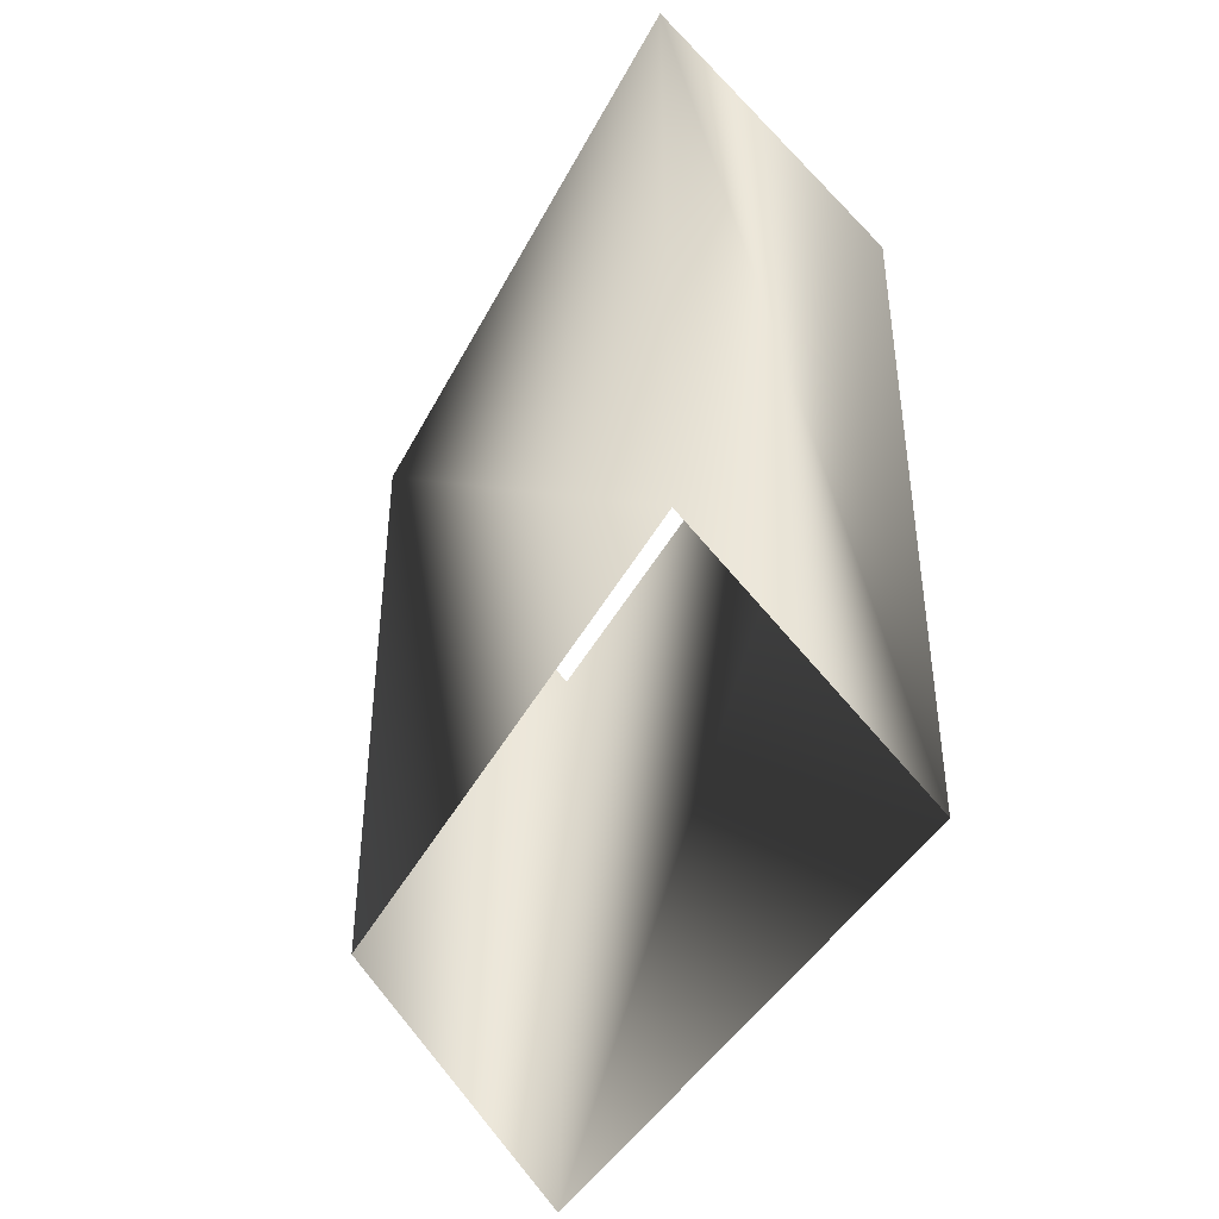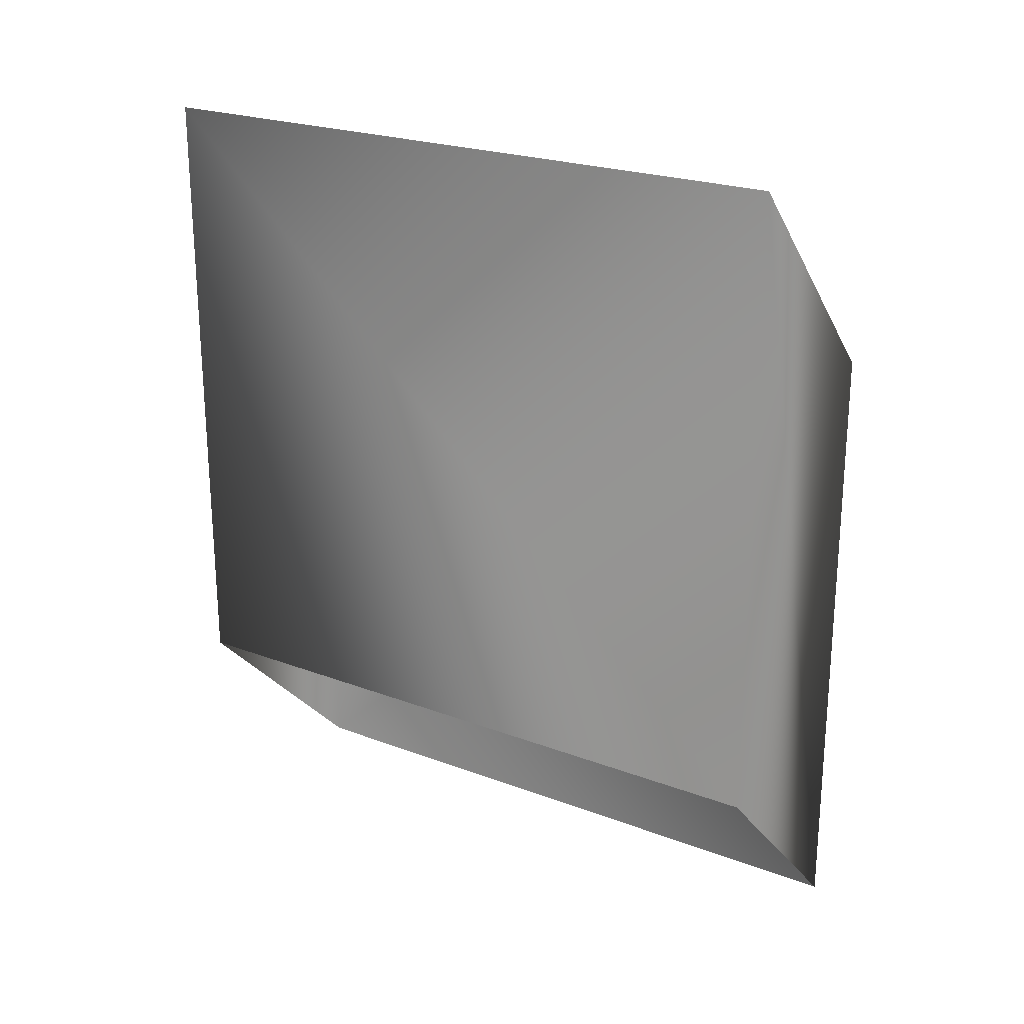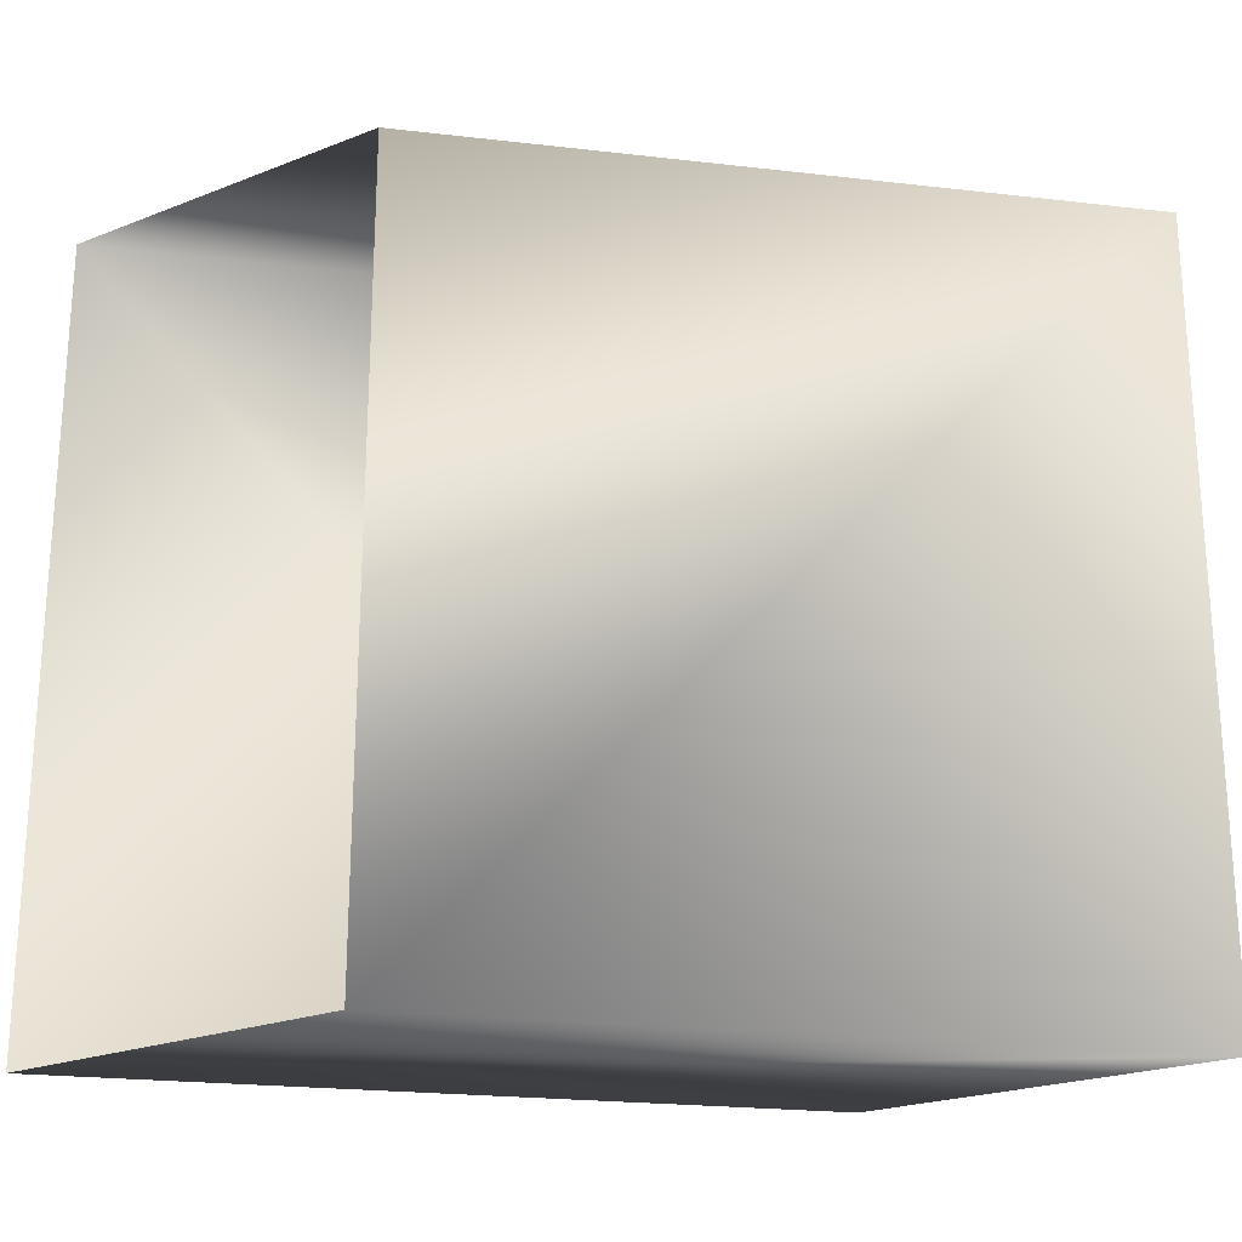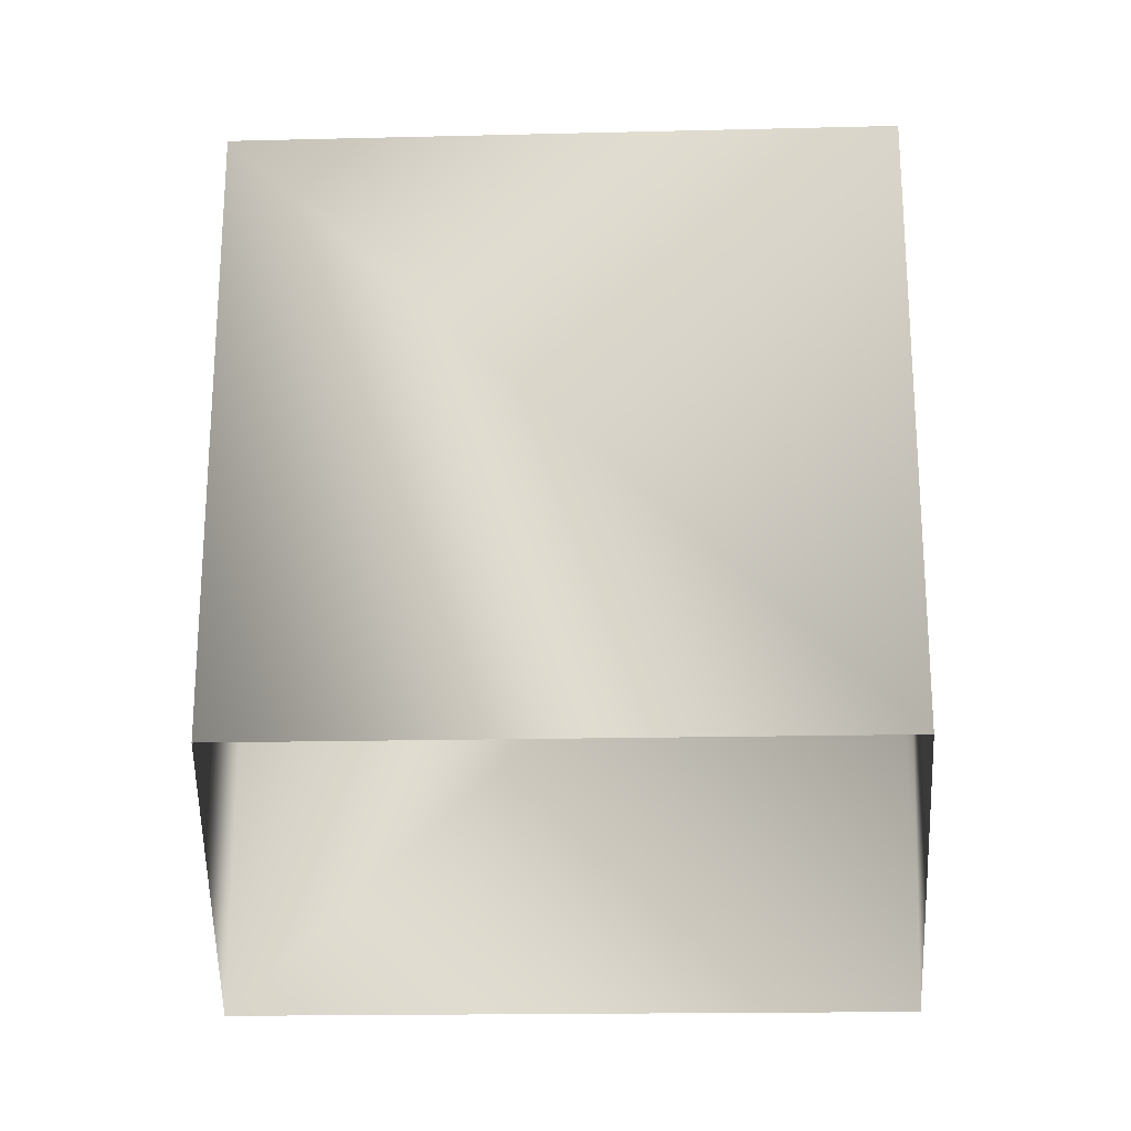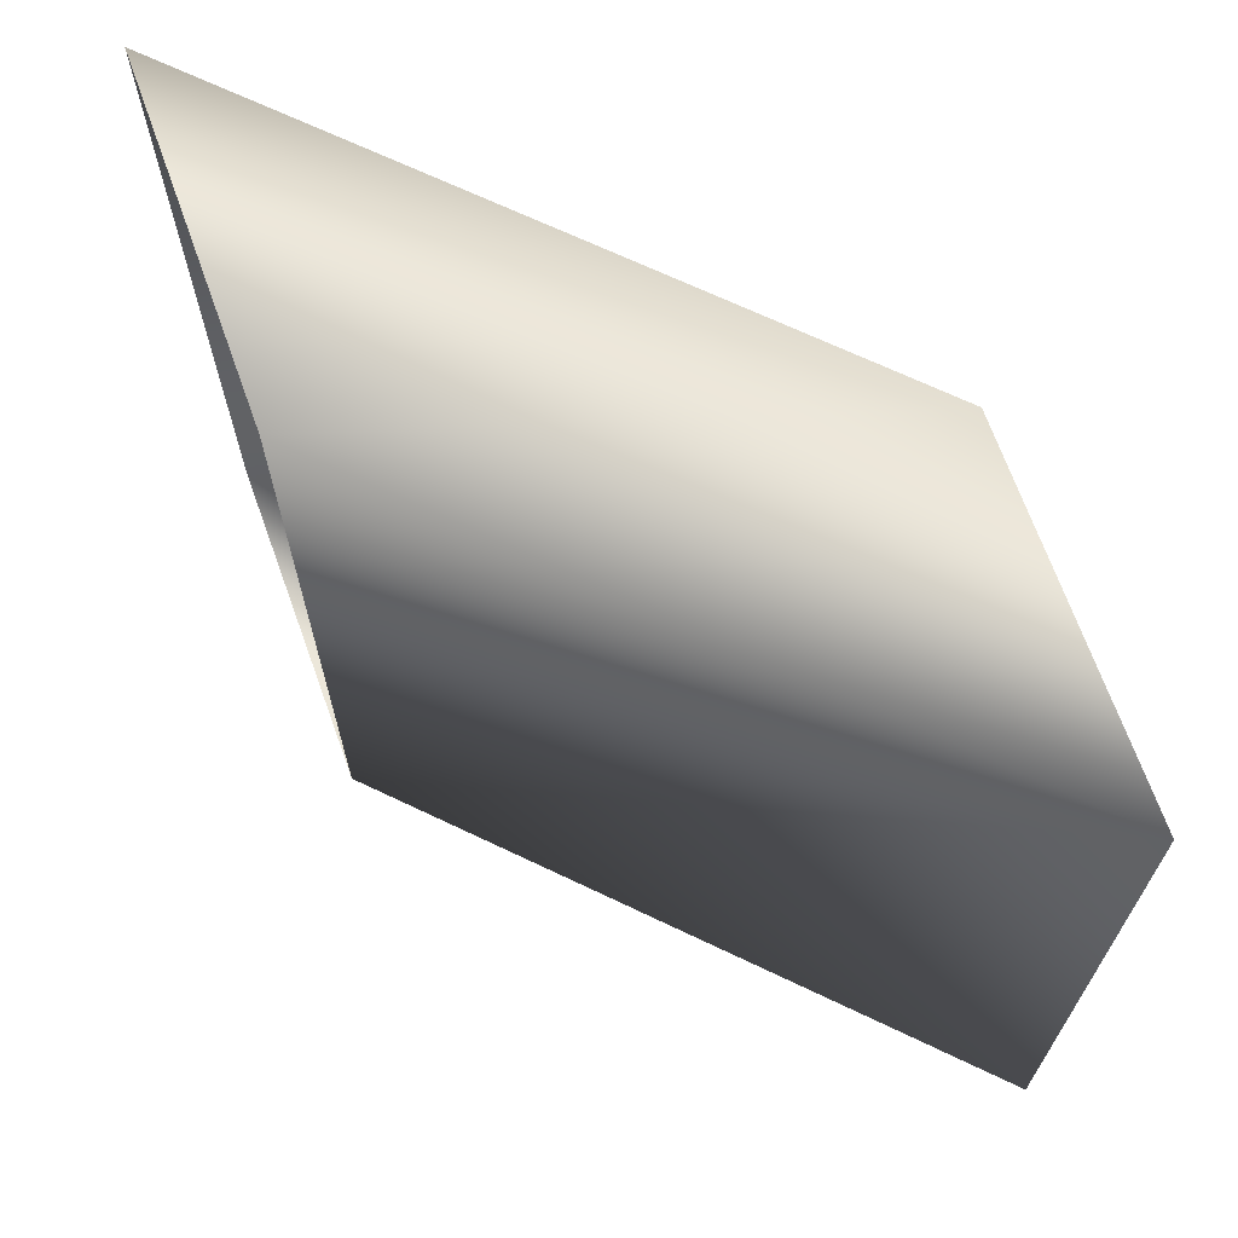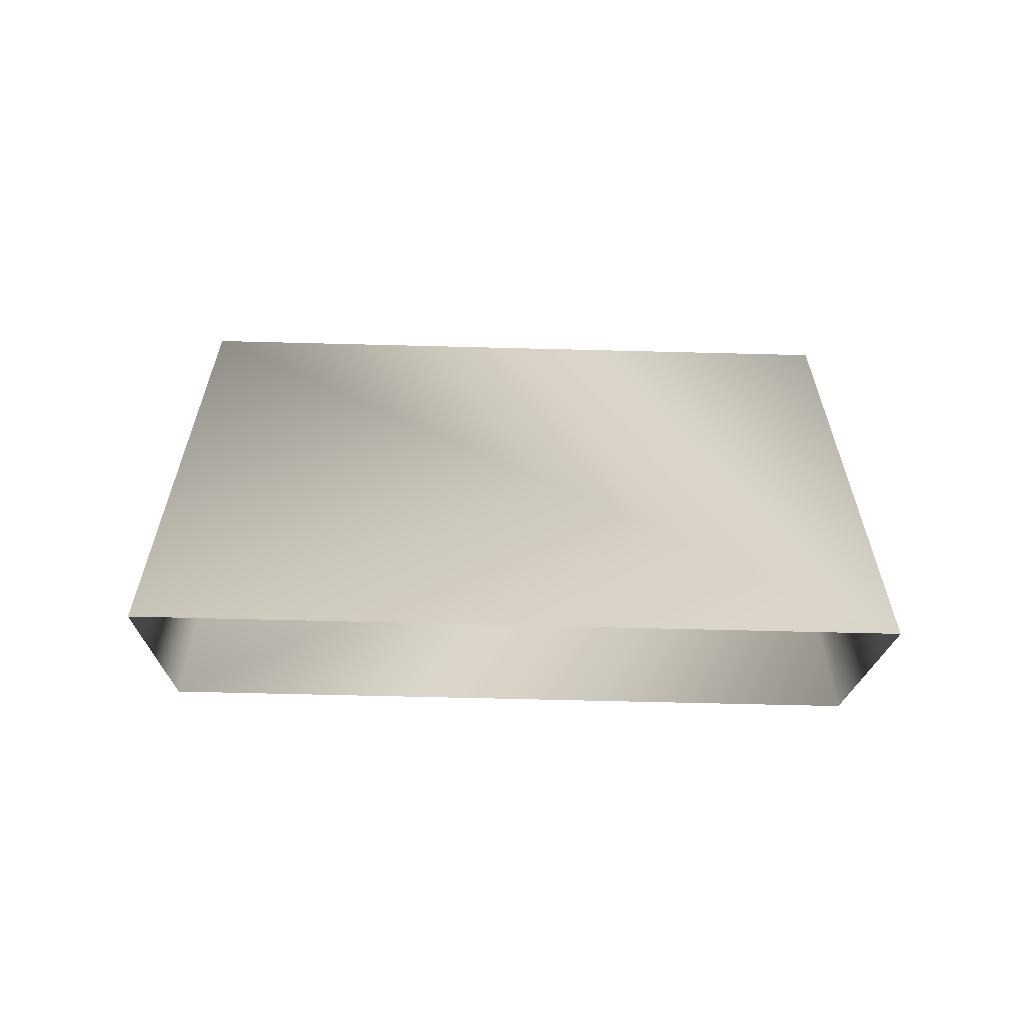
<metadata>
{"format":"obj","ext":"obj","renderer":"f3d","projection":"perspective","resolution":1024,"background":"white","views":[{"elev":-41.1,"azim":-25.4,"up":"+Z"},{"elev":23.1,"azim":-57.3,"up":"+Z"},{"elev":-22.9,"azim":-101.2,"up":"+Y"},{"elev":-19.6,"azim":-87.5,"up":"+Z"},{"elev":67.9,"azim":115.6,"up":"+Y"},{"elev":-62.5,"azim":88.5,"up":"+Z"}]}
</metadata>
<code>
v -24.99 13.46 57.86
v -29.23 13.46 62.1
v -24.99 0.2709 57.86
v -29.23 0.2709 62.1
v -24.99 13.46 70.07
v -29.23 13.46 74.38
v -24.99 0.2709 70.07
v -29.23 0.2709 74.38
f 5 1 2
f 5 2 6
f 7 3 1
f 7 1 5
f 8 4 3
f 8 3 7
f 6 2 4
f 6 4 8

</code>
